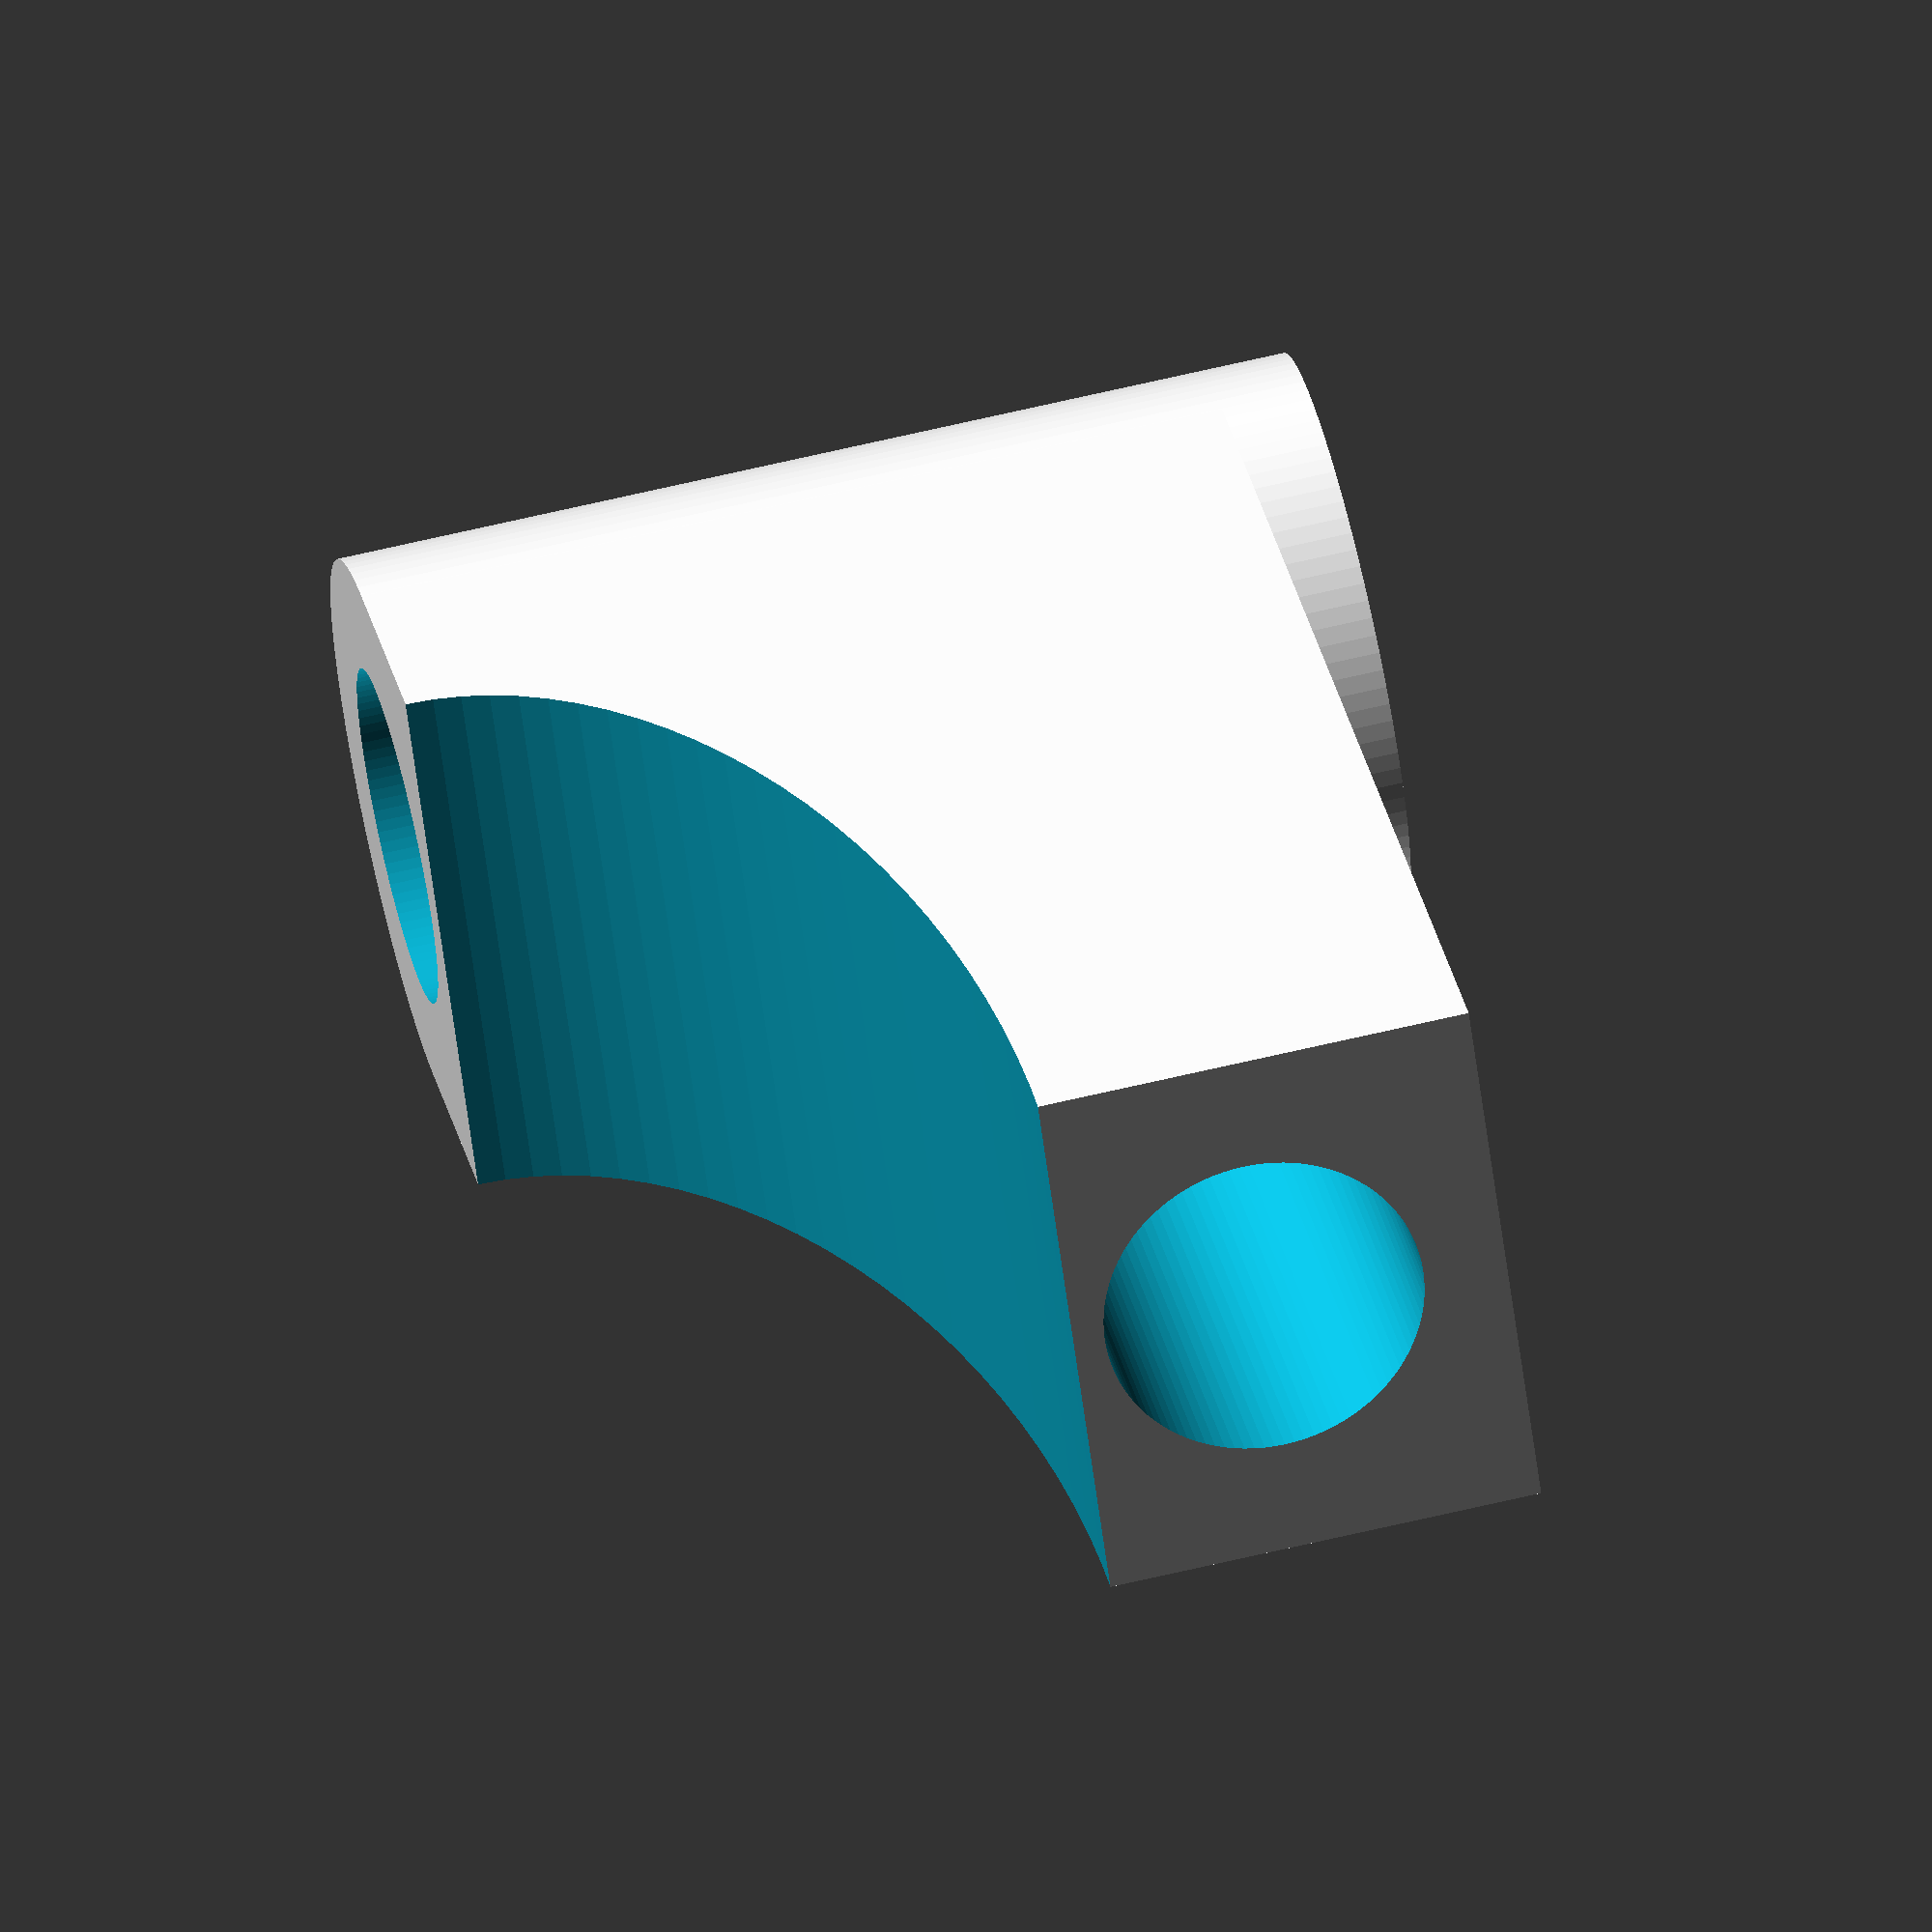
<openscad>
$fn=100;



difference(){
    solidmodel();
    translate([0,0,-6])
    cylinder(57,9.7,9.7);
    translate([0,0,14]){
        rotate([90,0,0])
            translate([0,0,-1])
                cylinder(72,9.25,9.25);
    }
    resize([100,110,50])
        translate([-30,-43,70])
            rotate([0,90,0])
                cylinder(50,35,35);


}



/*
difference(){

    translate([0,0,-1])
    cylinder(52,9.5,9.5);
}
*/

module solidmodel(){
    translate([-16,-70,0])
        cube([32,70,50]);   
    translate([0,0,-5])
    cylinder(55,16,16);

    }
</openscad>
<views>
elev=116.7 azim=57.3 roll=103.7 proj=o view=wireframe
</views>
